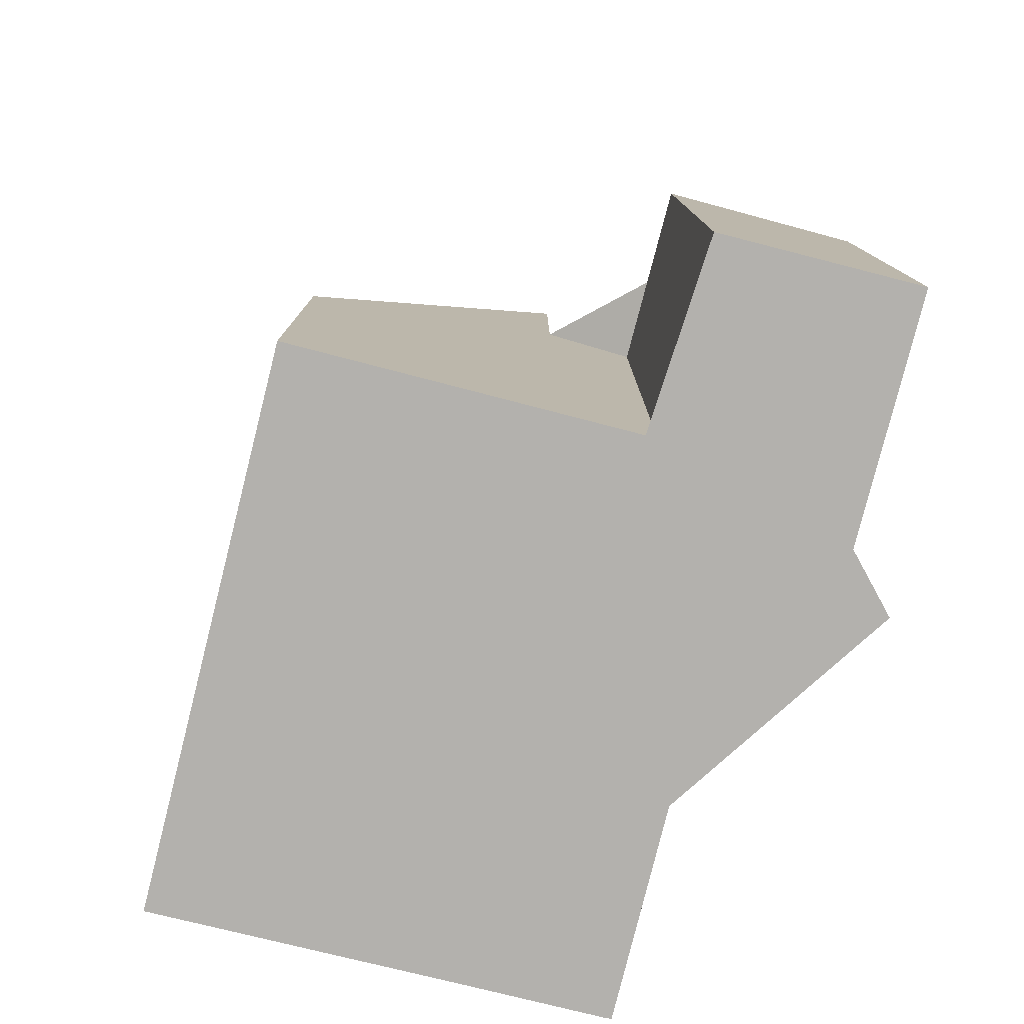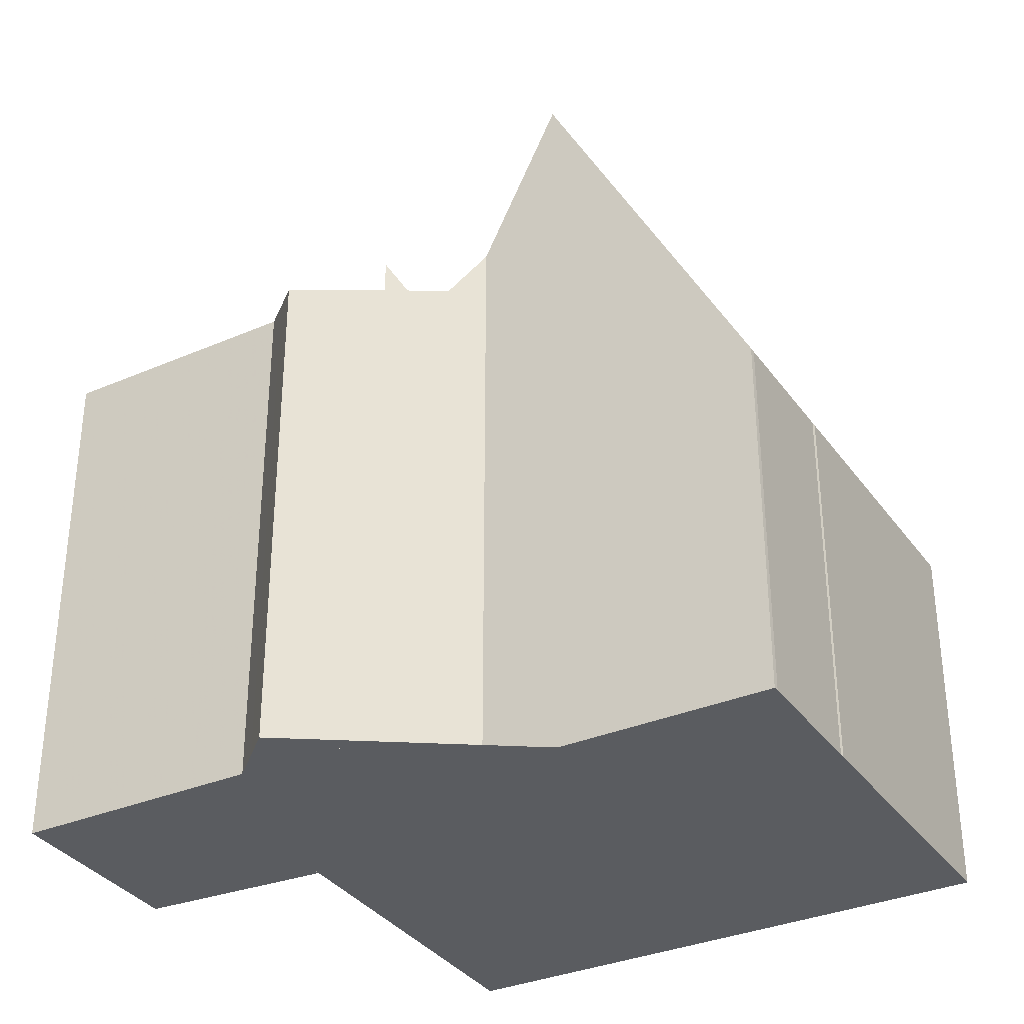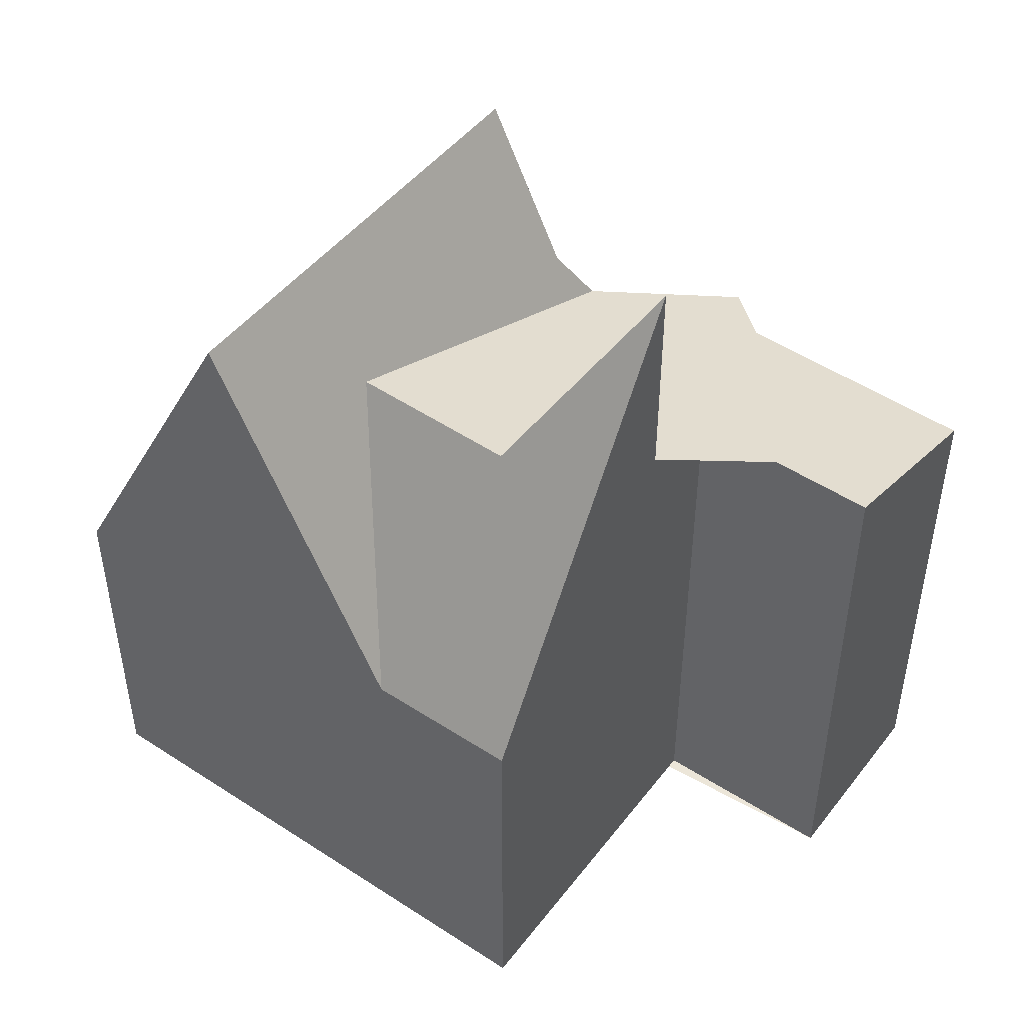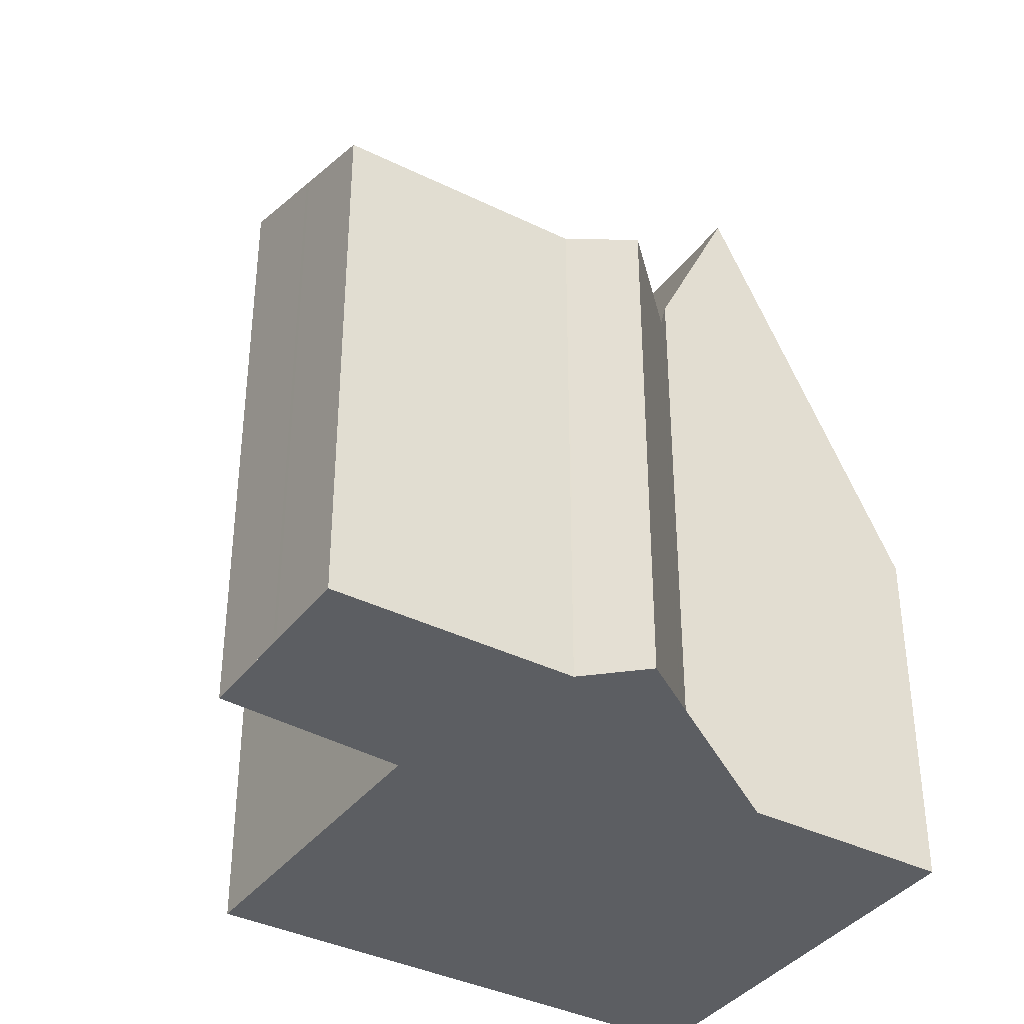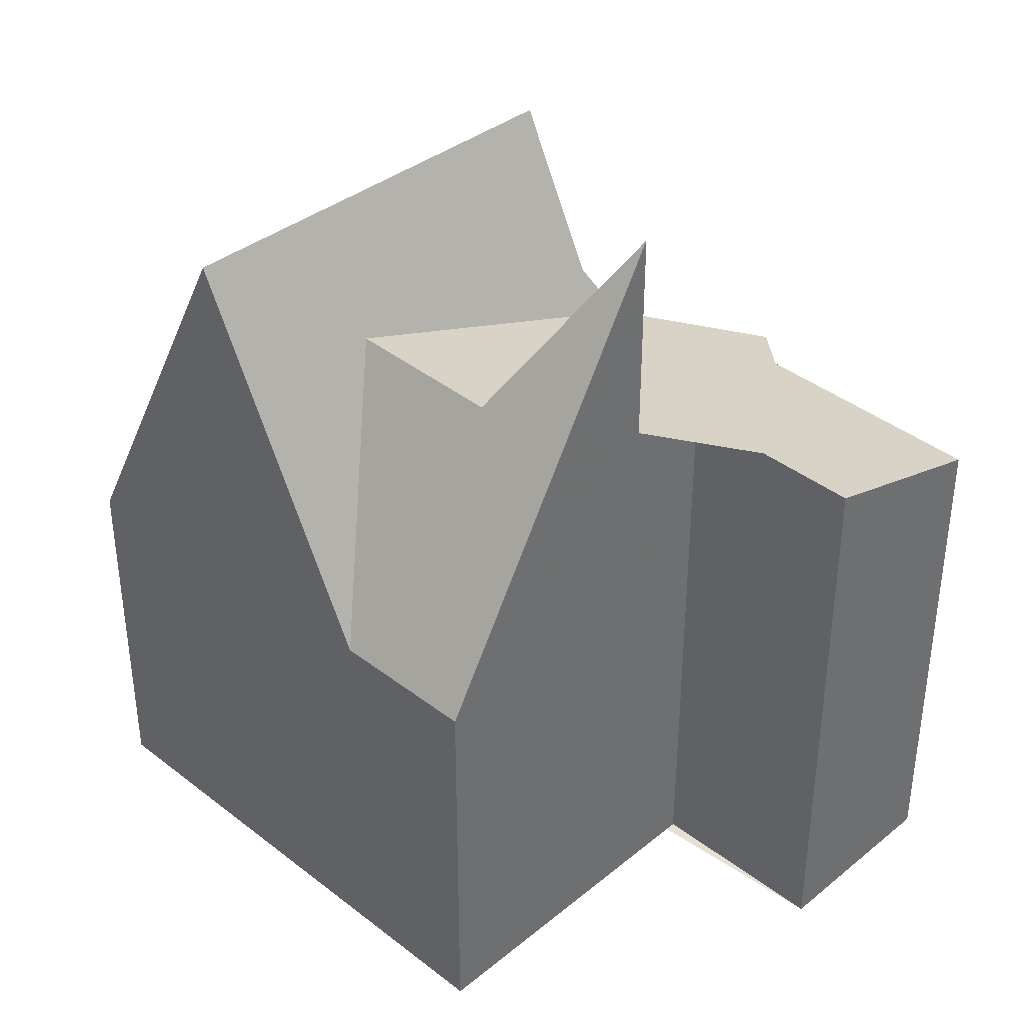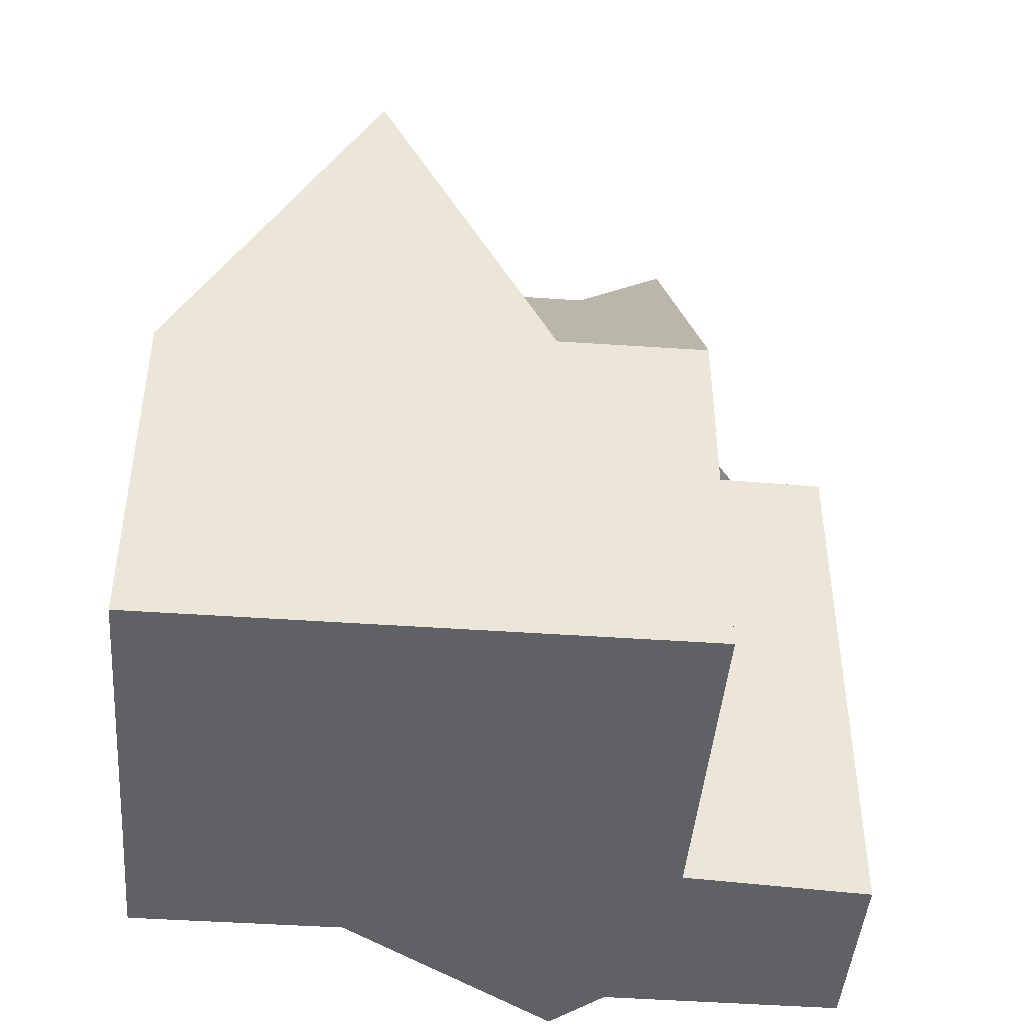
<metadata>
{"format":"obj","ext":"obj","renderer":"f3d","projection":"perspective","resolution":1024,"background":"white","views":[{"elev":-79.2,"azim":148.1,"up":"+Z"},{"elev":-34.0,"azim":-77.9,"up":"+Z"},{"elev":48.7,"azim":108.3,"up":"+Z"},{"elev":-37.6,"azim":-140.2,"up":"+Z"},{"elev":38.2,"azim":116.7,"up":"+Z"},{"elev":-45.7,"azim":67.6,"up":"+Z"}]}
</metadata>
<code>
v -948.9 -1082 8.119
v -947.9 -1082 8.345
v -946.7 -1078 8.304
v -943.8 -1079 9.236
v -944.7 -1082 9.272
v -942 -1092 5.908
v -946.6 -1090 5.868
v -946.6 -1090 5.929
v -948.7 -1090 5.956
v -948.7 -1090 5.834
v -948.8 -1090 5.848
v -939.4 -1084 6.308
v -947.4 -1085 9.579
v -943 -1087 10.26
v -947.7 -1085 8.707
v -948.3 -1088 8.873
v -941.2 -1089 10.99
v -941.6 -1083 10.23
v -947.7 -1085 8.707
v -940.8 -1088 10.98
v -943.3 -1082 9.698
v -943.6 -1089 10.28
v -942 -1092 6.273
v -941 -1089 12.24
v -947.8 -1086 12.18
v -944.4 -1088 12.21
v -943 -1087 10.26
v -942.1 -1084 10.24
v -940.1 -1086 6.298
v -943.3 -1082 13.22
v -943 -1087 10.26
v -947.8 -1086 12.18
v -944.4 -1088 12.21
v -940.1 -1086 6.298
v -941 -1089 12.24
v -945.6 -1089 9.683
v -944.2 -1091 5.889
v -946.5 -1087 12.19
v -946.5 -1087 12.19
v -947.4 -1085 9.665
v -940.9 -1088 10.95
v -941.1 -1089 12.23
v -939.5 -1083 6.502
v -940.2 -1086 6.46
v -940.2 -1086 6.46
v -942 -1092 6.36
v -941.3 -1089 10.97
v -941.1 -1089 12.23
v -942.1 -1092 5.908
v -948.7 -1089 6.385
v -944.4 -1091 6.33
v -942 -1092 6.299
v -942 -1092 6.299
v -942 -1092 6.3
v -947.9 -1082 8.341
v -948.4 -1083 8.356
v -943.8 -1079 9.237
v -946 -1078 8.525
v -943.8 -1079 9.232
v -945.8 -1086 9.313
v -945.8 -1086 9.313
v -947.2 -1090 5.937
v -947.2 -1090 6.366
v -946.7 -1088 9.348
v -946.3 -1087 11.72
v -946.3 -1087 12.19
v -946.3 -1087 12.19
v -943.8 -1079 9.232
v -948.1 -1082 8.345
v -945.1 -1083 9.283
v -942 -1084 10.24
v -948.4 -1082 8.227
v -939.9 -1085 6.48
v -942.4 -1084 10.98
v -942.4 -1084 10.11
v -939.8 -1085 6.303
v -944.7 -1082 9.268
v -947.6 -1081 8.335
v -941.6 -1083 10.23
v -939.5 -1084 6.499
v -943.3 -1082 9.716
v -943.3 -1082 13.12
v -939.4 -1084 6.308
v -946.6 -1083 8.812
v -947.3 -1085 8.839
v -947.3 -1085 8.839
v -948.8 -1090 5.841
v -948.7 -1089 6.385
v -948.3 -1088 8.879
v -947.8 -1086 12.18
v -945.3 -1079 8.761
v -946.2 -1081 8.796
v -947.4 -1085 9.556
v -947.7 -1086 11.73
v -947.8 -1086 12.18
v -945.3 -1078 8.761
v -943 -1087 10.26
v -943 -1087 10.26
v -943.3 -1087 10.15
v -942.9 -1087 10.16
v -943.3 -1087 10.15
v -945.9 -1086 10.07
v -942.9 -1087 10.16
v -940.8 -1088 10.22
v -940.7 -1088 10.22
v -947.2 -1085 10.03
v -947.4 -1085 10.02
v -947.7 -1085 8.69
v -947.2 -1085 8.838
v -942.7 -1086 10.26
v -945.7 -1085 9.309
v -942.7 -1086 10.26
v -941.7 -1086 8.465
v -941.7 -1086 8.465
v -940.5 -1087 8.438
v -940.4 -1087 8.436
v -945.3 -1079 8.762
v -945.4 -1078 8.74
v -943.3 -1082 13.12
v -943.3 -1082 13.22
v -943.3 -1082 9.716
v -943.3 -1082 9.698
v -944.3 -1081 9.255
v -944.3 -1081 9.251
v -940.7 -1087 9.287
v -940.9 -1087 8.448
v -940.6 -1087 9.453
v -945.4 -1078 8.735
v -942.4 -1084 10.98
v -942.4 -1084 10.11
v -942.1 -1084 10.24
v -942.1 -1084 10.24
v -941.2 -1086 7.766
v -941.2 -1086 7.766
v -942.8 -1087 10.26
v -942.8 -1087 10.26
v -945.8 -1085 9.313
v -942.3 -1087 9.353
v -942.3 -1087 9.353
v -947.3 -1085 9.204
v -947.5 -1085 9.199
v -940.6 -1087 9.405
v -940.6 -1087 9.404
v -946 -1085 9.242
v -946 -1085 9.242
v -940.7 -1087 9.402
v -948.4 -1082 8.227
v -948.9 -1082 8.119
v -948.9 -1082 0
v -948.4 -1082 0
v -947.6 -1081 8.335
v -947.9 -1082 8.345
v -947.9 -1082 0
v -947.6 -1081 0
v -946 -1078 8.525
v -946.7 -1078 8.304
v -946.7 -1078 0
v -946 -1078 0
v -943.8 -1079 9.237
v -943.8 -1079 9.236
v -943.8 -1079 0
v -943.8 -1079 -1.776e-15
v -943.3 -1082 9.698
v -944.7 -1082 9.272
v -944.7 -1082 0
v -943.3 -1082 0
v -942.1 -1092 5.908
v -942 -1092 5.908
v -942 -1092 0
v -942.1 -1092 0
v -946.6 -1090 5.929
v -946.6 -1090 5.868
v -946.6 -1090 8.882e-16
v -946.6 -1090 0
v -947.2 -1090 5.937
v -946.6 -1090 5.929
v -946.6 -1090 0
v -947.2 -1090 0
v -948.7 -1090 5.834
v -948.7 -1090 5.956
v -948.7 -1090 0
v -948.7 -1090 0
v -948.8 -1090 5.841
v -948.7 -1090 5.834
v -948.7 -1090 0
v -948.8 -1090 0
v -948.7 -1089 6.385
v -948.8 -1090 5.848
v -948.8 -1090 0
v -948.7 -1089 8.882e-16
v -939.4 -1084 6.308
v -939.4 -1084 6.308
v -939.4 -1084 0
v -939.4 -1084 0
v -947.4 -1085 9.556
v -947.4 -1085 9.579
v -947.4 -1085 0
v -947.4 -1085 0
v -947.7 -1085 8.69
v -947.7 -1085 8.707
v -947.7 -1085 0
v -947.7 -1085 0
v -947.8 -1086 12.18
v -948.3 -1088 8.873
v -948.3 -1088 0
v -947.8 -1086 0
v -942 -1092 6.299
v -941.2 -1089 10.99
v -941.2 -1089 0
v -942 -1092 0
v -939.5 -1083 6.502
v -941.6 -1083 10.23
v -941.6 -1083 0
v -939.5 -1083 0
v -941 -1089 12.24
v -940.8 -1088 10.98
v -940.8 -1088 0
v -941 -1089 -1.776e-15
v -942 -1092 5.908
v -942 -1092 6.273
v -942 -1092 0
v -942 -1092 0
v -947.7 -1086 11.73
v -947.8 -1086 12.18
v -947.8 -1086 0
v -947.7 -1086 0
v -940.4 -1087 8.436
v -940.1 -1086 6.298
v -940.1 -1086 8.882e-16
v -940.4 -1087 0
v -941.2 -1089 10.99
v -941 -1089 12.24
v -941 -1089 -1.776e-15
v -941.2 -1089 0
v -946.6 -1090 5.868
v -944.2 -1091 5.889
v -944.2 -1091 0
v -946.6 -1090 8.882e-16
v -947.4 -1085 9.579
v -947.4 -1085 9.665
v -947.4 -1085 1.776e-15
v -947.4 -1085 0
v -939.4 -1084 6.308
v -939.5 -1083 6.502
v -939.5 -1083 0
v -939.4 -1084 0
v -944.2 -1091 5.889
v -942.1 -1092 5.908
v -942.1 -1092 0
v -944.2 -1091 0
v -948.3 -1088 8.873
v -948.7 -1089 6.385
v -948.7 -1089 8.882e-16
v -948.3 -1088 0
v -942 -1092 6.273
v -942 -1092 6.299
v -942 -1092 0
v -942 -1092 0
v -947.9 -1082 8.345
v -947.9 -1082 8.341
v -947.9 -1082 0
v -947.9 -1082 0
v -948.9 -1082 8.119
v -948.4 -1083 8.356
v -948.4 -1083 -1.776e-15
v -948.9 -1082 0
v -944.3 -1081 9.255
v -943.8 -1079 9.237
v -943.8 -1079 -1.776e-15
v -944.3 -1081 0
v -945.4 -1078 8.735
v -946 -1078 8.525
v -946 -1078 0
v -945.4 -1078 1.776e-15
v -948.7 -1090 5.956
v -947.2 -1090 5.937
v -947.2 -1090 0
v -948.7 -1090 0
v -943.8 -1079 9.236
v -943.8 -1079 9.232
v -943.8 -1079 0
v -943.8 -1079 0
v -947.9 -1082 8.341
v -948.4 -1082 8.227
v -948.4 -1082 0
v -947.9 -1082 0
v -940.1 -1086 6.298
v -939.8 -1085 6.303
v -939.8 -1085 0
v -940.1 -1086 8.882e-16
v -946.7 -1078 8.304
v -947.6 -1081 8.335
v -947.6 -1081 0
v -946.7 -1078 0
v -939.8 -1085 6.303
v -939.4 -1084 6.308
v -939.4 -1084 0
v -939.8 -1085 0
v -948.8 -1090 5.848
v -948.8 -1090 5.841
v -948.8 -1090 0
v -948.8 -1090 0
v -947.5 -1085 9.199
v -947.4 -1085 9.556
v -947.4 -1085 0
v -947.5 -1085 0
v -947.4 -1085 10.02
v -947.7 -1086 11.73
v -947.7 -1086 0
v -947.4 -1085 -1.776e-15
v -943.8 -1079 9.232
v -945.3 -1078 8.761
v -945.3 -1078 0
v -943.8 -1079 0
v -940.8 -1088 10.98
v -940.7 -1088 10.22
v -940.7 -1088 0
v -940.8 -1088 0
v -947.4 -1085 9.665
v -947.4 -1085 10.02
v -947.4 -1085 -1.776e-15
v -947.4 -1085 1.776e-15
v -948.4 -1083 8.356
v -947.7 -1085 8.69
v -947.7 -1085 0
v -948.4 -1083 -1.776e-15
v -940.6 -1087 9.405
v -940.4 -1087 8.436
v -940.4 -1087 0
v -940.6 -1087 0
v -941.6 -1083 10.23
v -943.3 -1082 13.22
v -943.3 -1082 0
v -941.6 -1083 0
v -944.7 -1082 9.272
v -944.3 -1081 9.255
v -944.3 -1081 0
v -944.7 -1082 0
v -940.7 -1088 10.22
v -940.6 -1087 9.453
v -940.6 -1087 0
v -940.7 -1088 0
v -945.3 -1078 8.761
v -945.4 -1078 8.735
v -945.4 -1078 1.776e-15
v -945.3 -1078 0
v -947.7 -1085 8.707
v -947.5 -1085 9.199
v -947.5 -1085 0
v -947.7 -1085 0
v -940.6 -1087 9.453
v -940.6 -1087 9.405
v -940.6 -1087 0
v -940.6 -1087 0
v -942 -1092 0
v -946.6 -1090 0
v -946.6 -1090 0
v -948.7 -1090 0
v -948.7 -1090 0
v -948.8 -1090 0
v -947.4 -1085 0
v -948.9 -1082 0
v -947.9 -1082 0
v -946.7 -1078 0
v -943.8 -1079 0
v -944.7 -1082 0
v -939.4 -1084 0
f 63 51 37 7 8 62
f 42 26 27 41
f 69 56 1 72
f 65 36 64
f 135 110 114 139
f 126 115 125
f 53 23 52
f 82 74 75 81
f 141 19 86 140
f 48 35 17 47
f 52 23 6 49 54
f 67 33 22 36 65
f 95 25 94
f 41 20 24 42
f 76 34 44 73
f 143 125 115 116 142
f 46 22 47
f 47 22 33 48
f 54 49 37 51
f 64 36 51 63
f 52 46 47 17 53
f 54 46 52
f 51 36 22 46 54
f 128 96 91 118
f 109 85 15 108
f 137 111 112 136
f 88 63 62 9 10 87
f 90 38 65 64 89
f 102 61 101
f 65 38 67
f 89 64 63 88
f 68 4 57 59
f 118 91 117
f 120 18 79 119
f 72 55 69
f 79 18 43 80
f 74 28 75
f 80 43 12 83
f 84 69 55 2 78 92
f 119 79 71 129
f 80 73 71 79
f 81 21 30 82
f 83 76 73 80
f 144 85 109 111 137
f 87 11 50 88
f 89 16 32 90
f 88 50 16 89
f 117 91 59 124
f 140 86 145
f 107 40 106
f 96 68 59 91
f 92 77 70 84
f 98 14 99
f 101 27 26 66 102
f 103 31 97
f 104 41 27 100
f 105 20 41 104
f 102 66 39 106
f 106 39 95 94 107
f 108 56 69 84 109
f 129 71 131
f 131 71 73 44 134
f 133 45 115 126
f 115 45 29 116
f 109 84 70 111
f 117 92 78 3 58 118
f 124 59 57 123
f 123 5 122 121 77 124
f 138 113 126 125 146
f 146 125 143
f 118 58 128
f 130 70 77 121
f 124 77 92 117
f 132 112 111 70 130
f 134 114 110 131
f 126 113 133
f 136 98 99 60 137
f 139 103 97 135
f 140 93 141
f 142 127 143
f 137 60 144
f 145 61 102 106 40 13 93 140
f 146 104 100 138
f 143 127 105 104 146
f 148 149 150 147
f 152 153 154 151
f 156 157 158 155
f 160 161 162 159
f 164 165 166 163
f 168 169 170 167
f 172 173 174 171
f 176 177 178 175
f 180 181 182 179
f 184 185 186 183
f 188 189 190 187
f 192 193 194 191
f 196 197 198 195
f 200 201 202 199
f 204 205 206 203
f 208 209 210 207
f 212 213 214 211
f 216 217 218 215
f 220 221 222 219
f 224 225 226 223
f 228 229 230 227
f 232 233 234 231
f 236 237 238 235
f 240 241 242 239
f 244 245 246 243
f 248 249 250 247
f 252 253 254 251
f 256 257 258 255
f 260 261 262 259
f 264 265 266 263
f 268 269 270 267
f 272 273 274 271
f 276 277 278 275
f 280 281 282 279
f 284 285 286 283
f 288 289 290 287
f 292 293 294 291
f 296 297 298 295
f 300 301 302 299
f 304 305 306 303
f 308 309 310 307
f 312 313 314 311
f 316 317 318 315
f 320 321 322 319
f 324 325 326 323
f 328 329 330 327
f 332 333 334 331
f 336 337 338 335
f 340 341 342 339
f 344 345 346 343
f 348 349 350 347
f 352 353 354 351
f 356 357 358 359 360 361 362 363 364 365 366 367 355

</code>
